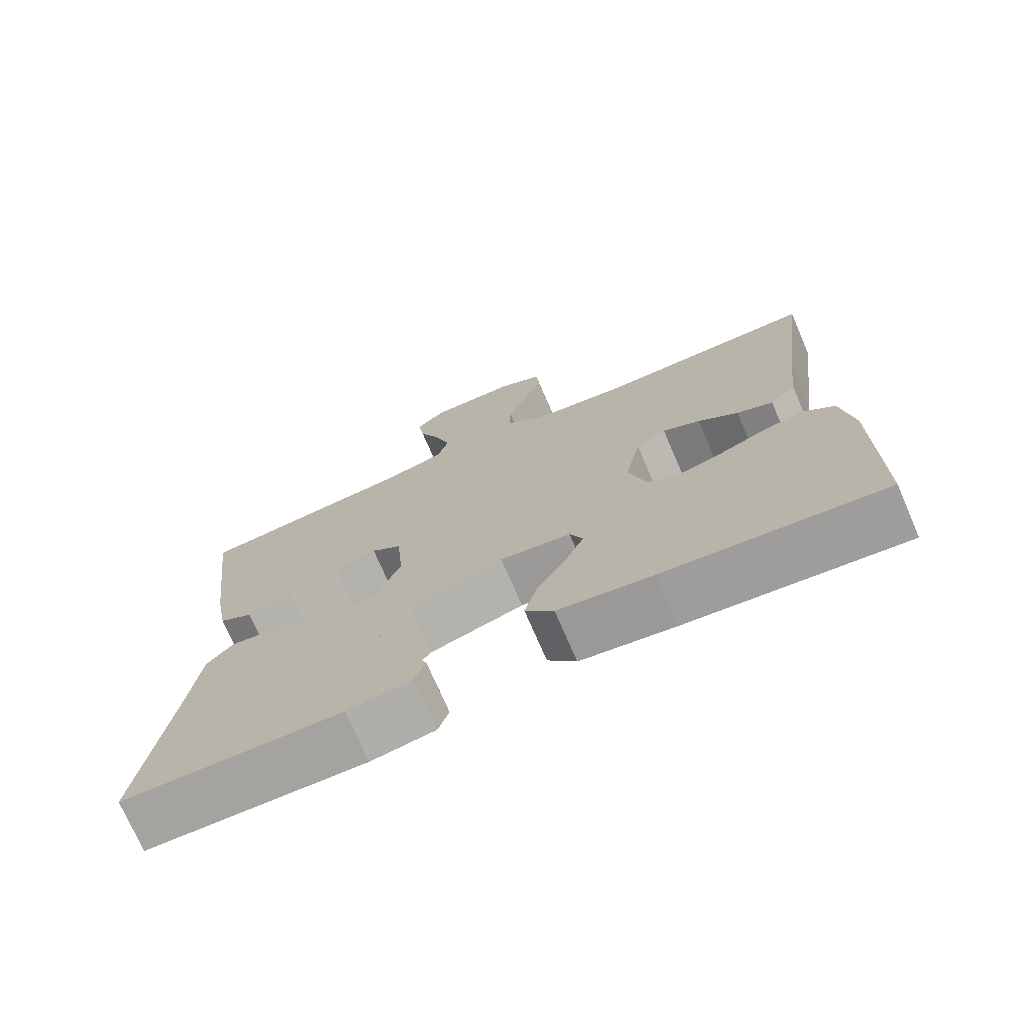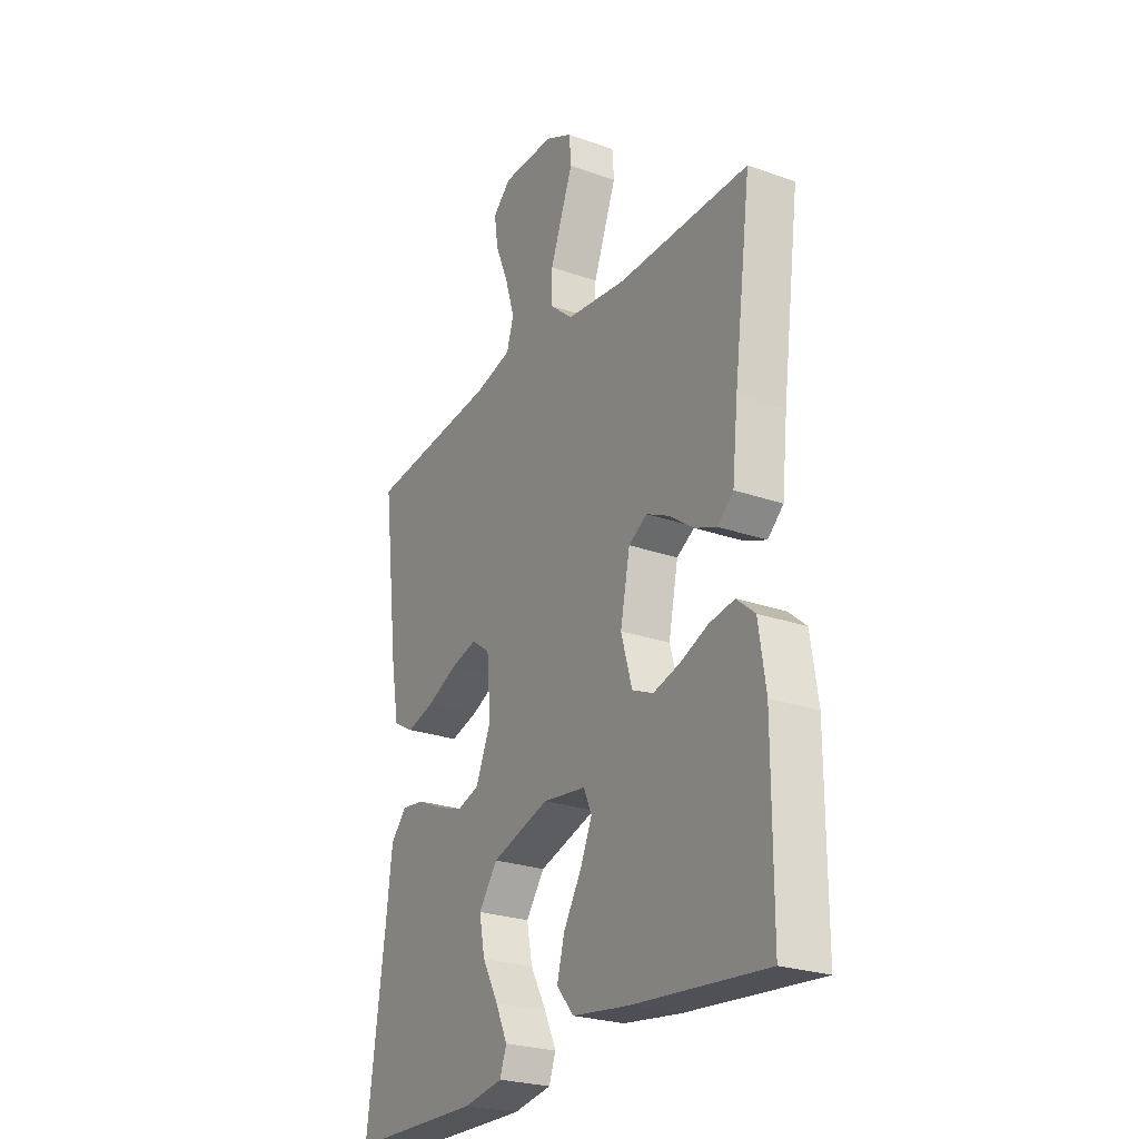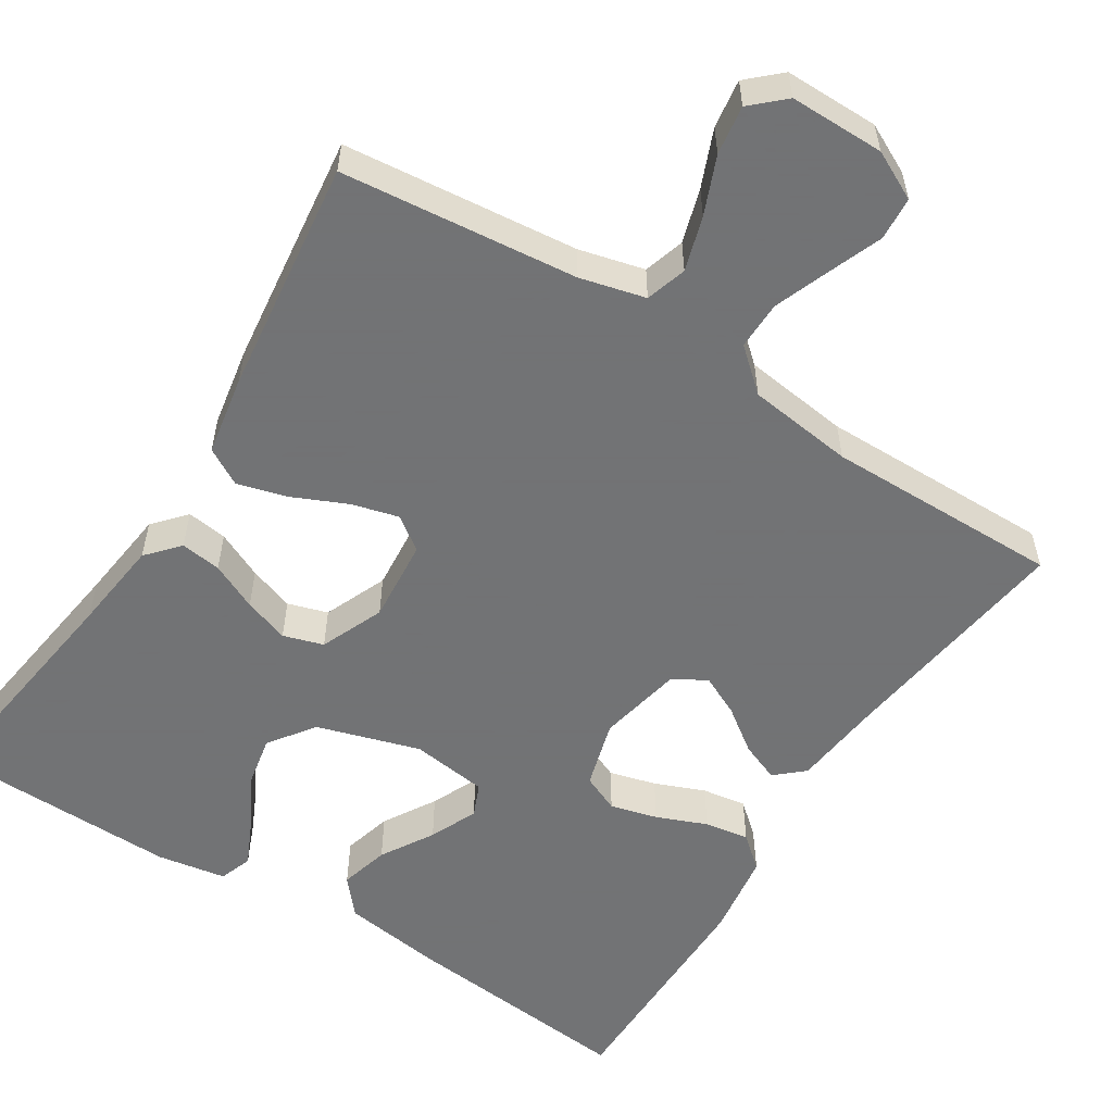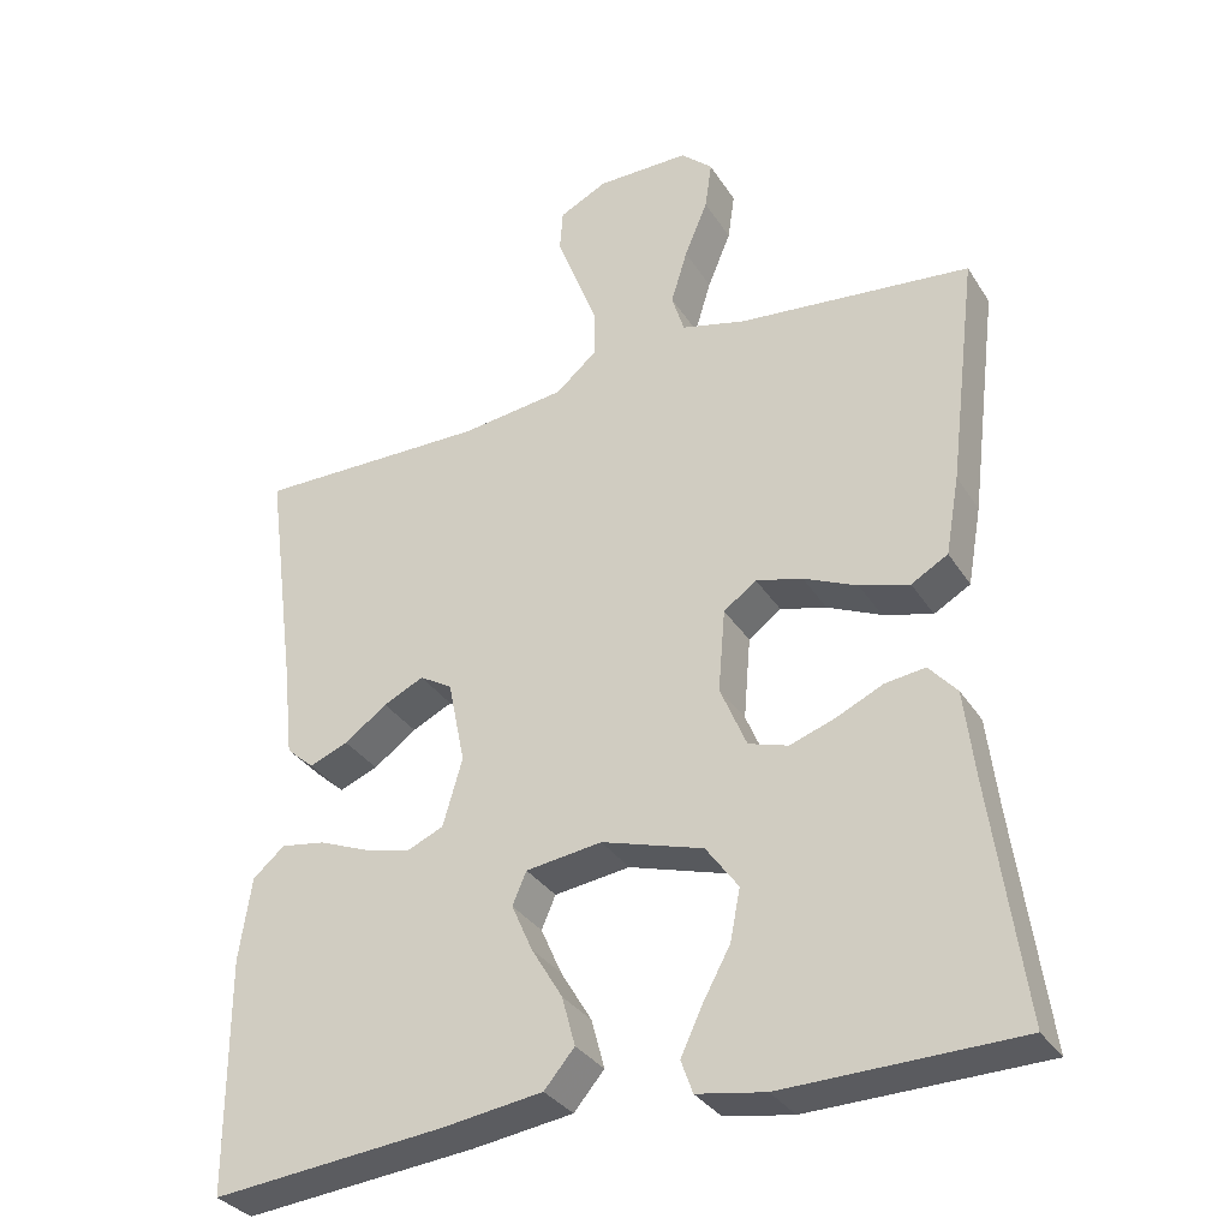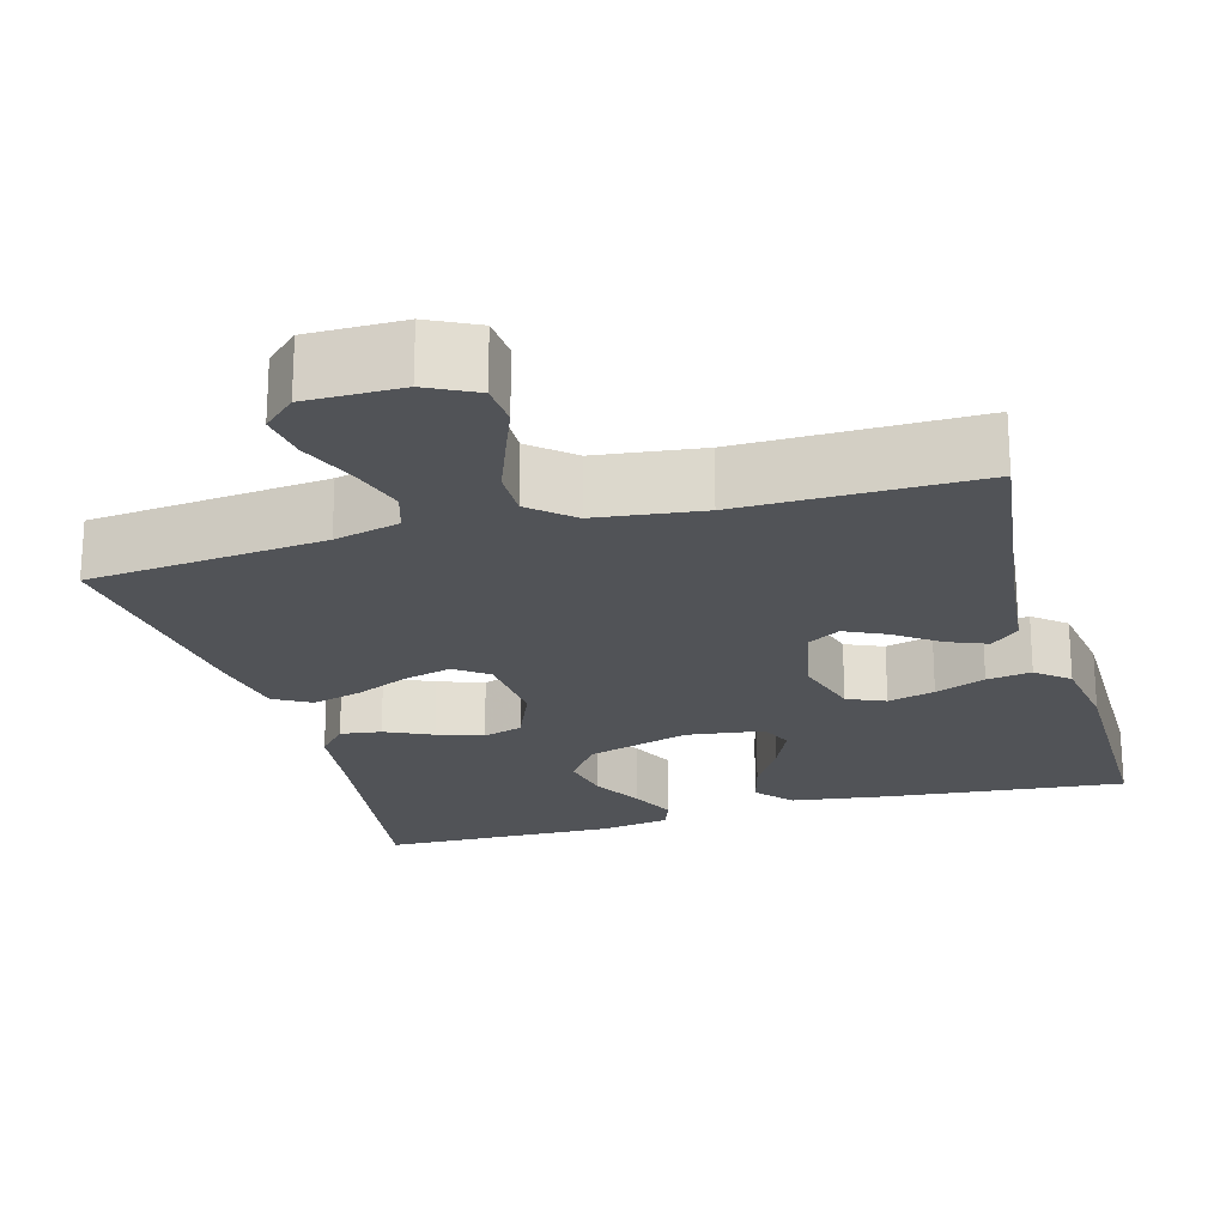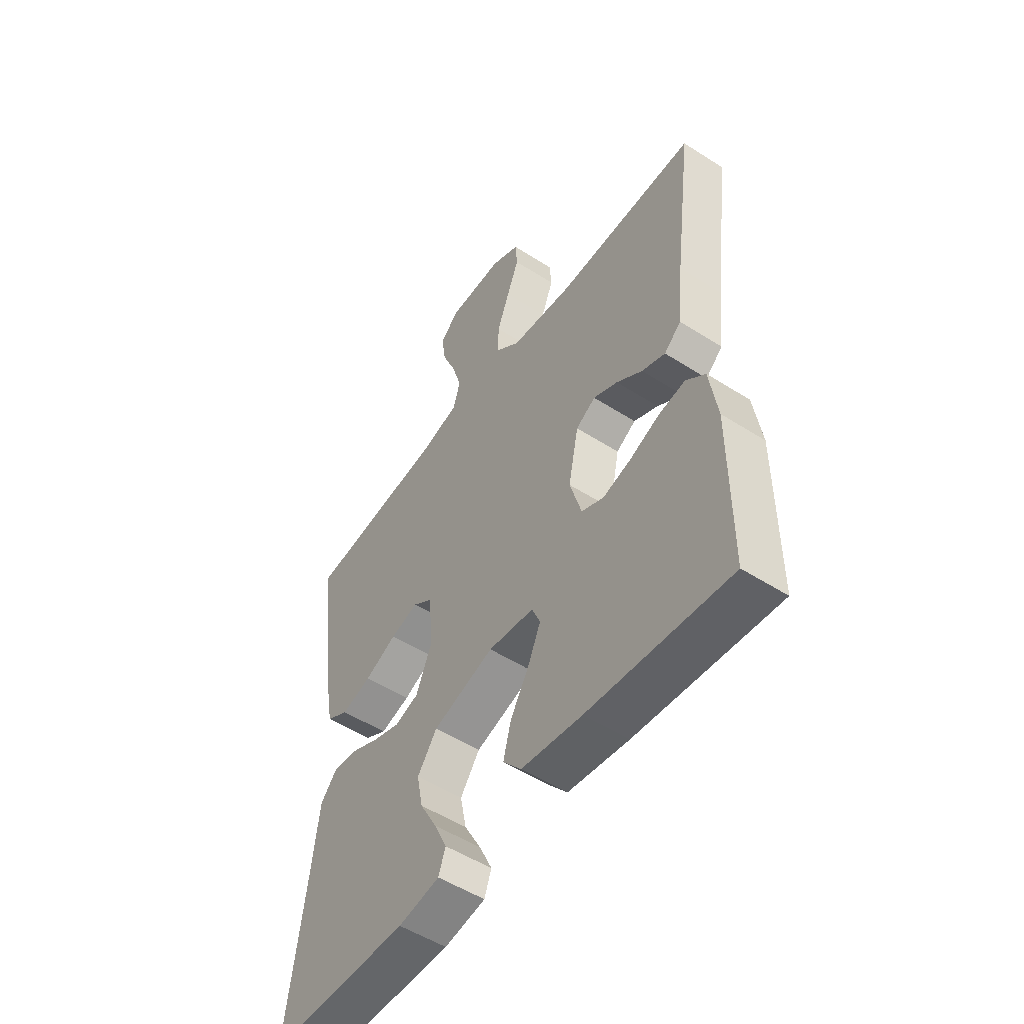
<metadata>
{"format":"obj","ext":"obj","renderer":"f3d","projection":"perspective","resolution":1024,"background":"white","views":[{"elev":-73.6,"azim":23.4,"up":"+Z"},{"elev":-25.3,"azim":60.4,"up":"+Z"},{"elev":-55.7,"azim":-32.4,"up":"+Y"},{"elev":-32.9,"azim":-152.4,"up":"+Z"},{"elev":-21.7,"azim":15.7,"up":"+Y"},{"elev":-52.7,"azim":55.5,"up":"+Z"}]}
</metadata>
<code>
v 0.5 0.07 0.5
v 0.46 0.07 0.2
v 0.447 0.07 0.08
v 0.411 0.07 0.048
v 0.361 0.07 0.068
v 0.306 0.07 0.108
v 0.254 0.07 0.133
v 0.212 0.07 0.108
v 0.19 0.07 0
v 0.215 0.07 -0.087
v 0.263 0.07 -0.108
v 0.323 0.07 -0.092
v 0.387 0.07 -0.066
v 0.444 0.07 -0.057
v 0.485 0.07 -0.092
v 0.501 0.07 -0.2
v 0.5 0.07 -0.5
v 0.2 0.07 -0.471
v 0.071 0.07 -0.453
v 0.032 0.07 -0.407
v 0.049 0.07 -0.344
v 0.089 0.07 -0.277
v 0.116 0.07 -0.216
v 0.098 0.07 -0.174
v 0 0.07 -0.161
v -0.131 0.07 -0.201
v -0.173 0.07 -0.259
v -0.16 0.07 -0.325
v -0.124 0.07 -0.391
v -0.097 0.07 -0.449
v -0.112 0.07 -0.491
v -0.2 0.07 -0.506
v -0.5 0.07 -0.5
v -0.459 0.07 -0.2
v -0.445 0.07 -0.083
v -0.409 0.07 -0.042
v -0.357 0.07 -0.049
v -0.297 0.07 -0.077
v -0.239 0.07 -0.097
v -0.188 0.07 -0.081
v -0.154 0.07 0
v -0.163 0.07 0.106
v -0.205 0.07 0.137
v -0.265 0.07 0.121
v -0.334 0.07 0.09
v -0.398 0.07 0.072
v -0.445 0.07 0.099
v -0.463 0.07 0.2
v -0.5 0.07 0.5
v -0.2 0.07 0.531
v -0.117 0.07 0.552
v -0.101 0.07 0.604
v -0.122 0.07 0.673
v -0.152 0.07 0.746
v -0.161 0.07 0.808
v -0.12 0.07 0.846
v 0 0.07 0.846
v 0.062 0.07 0.815
v 0.066 0.07 0.76
v 0.04 0.07 0.693
v 0.013 0.07 0.622
v 0.012 0.07 0.56
v 0.065 0.07 0.514
v 0.2 0.07 0.497
v 0.5 0 0.5
v 0.46 0 0.2
v 0.447 0 0.08
v 0.411 0 0.048
v 0.361 0 0.068
v 0.306 0 0.108
v 0.254 0 0.133
v 0.212 0 0.108
v 0.19 0 0
v 0.215 0 -0.087
v 0.263 0 -0.108
v 0.323 0 -0.092
v 0.387 0 -0.066
v 0.444 0 -0.057
v 0.485 0 -0.092
v 0.501 0 -0.2
v 0.5 0 -0.5
v 0.2 0 -0.471
v 0.071 0 -0.453
v 0.032 0 -0.407
v 0.049 0 -0.344
v 0.089 0 -0.277
v 0.116 0 -0.216
v 0.098 0 -0.174
v 0 0 -0.161
v -0.131 0 -0.201
v -0.173 0 -0.259
v -0.16 0 -0.325
v -0.124 0 -0.391
v -0.097 0 -0.449
v -0.112 0 -0.491
v -0.2 0 -0.506
v -0.5 0 -0.5
v -0.459 0 -0.2
v -0.445 0 -0.083
v -0.409 0 -0.042
v -0.357 0 -0.049
v -0.297 0 -0.077
v -0.239 0 -0.097
v -0.188 0 -0.081
v -0.154 0 0
v -0.163 0 0.106
v -0.205 0 0.137
v -0.265 0 0.121
v -0.334 0 0.09
v -0.398 0 0.072
v -0.445 0 0.099
v -0.463 0 0.2
v -0.5 0 0.5
v -0.2 0 0.531
v -0.117 0 0.552
v -0.101 0 0.604
v -0.122 0 0.673
v -0.152 0 0.746
v -0.161 0 0.808
v -0.12 0 0.846
v 0 0 0.846
v 0.062 0 0.815
v 0.066 0 0.76
v 0.04 0 0.693
v 0.013 0 0.622
v 0.012 0 0.56
v 0.065 0 0.514
v 0.2 0 0.497
f 58 59 60
f 57 58 60
f 56 57 60
f 55 56 60
f 54 55 60
f 53 54 60
f 52 53 60 61
f 51 52 61 62
f 48 49 50
f 47 48 50
f 46 47 50
f 45 46 50
f 44 45 50
f 51 62 63
f 50 51 63
f 44 50 63
f 43 44 63
f 36 37 38
f 35 36 38
f 34 35 38
f 33 34 38
f 32 33 38
f 31 32 38
f 30 31 38
f 29 30 38
f 28 29 38
f 27 28 38 39
f 26 27 39 40
f 20 21 22
f 19 20 22
f 18 19 22
f 17 18 22
f 16 17 22
f 15 16 22
f 14 15 22
f 13 14 22
f 12 13 22
f 11 12 22 23
f 10 11 23 24
f 4 5 6
f 3 4 6
f 2 3 6
f 2 6 7
f 1 2 7
f 64 1 7
f 64 7 8
f 63 64 8
f 43 63 8
f 42 43 8
f 41 42 8 9
f 41 9 10
f 40 41 10
f 26 40 10
f 25 26 10
f 10 24 25
f 124 123 122
f 124 122 121
f 124 121 120
f 124 120 119
f 124 119 118
f 124 118 117
f 125 124 117 116
f 126 125 116 115
f 114 113 112
f 114 112 111
f 114 111 110
f 114 110 109
f 114 109 108
f 127 126 115
f 127 115 114
f 127 114 108
f 127 108 107
f 102 101 100
f 102 100 99
f 102 99 98
f 102 98 97
f 102 97 96
f 102 96 95
f 102 95 94
f 102 94 93
f 102 93 92
f 103 102 92 91
f 104 103 91 90
f 86 85 84
f 86 84 83
f 86 83 82
f 86 82 81
f 86 81 80
f 86 80 79
f 86 79 78
f 86 78 77
f 86 77 76
f 87 86 76 75
f 88 87 75 74
f 70 69 68
f 70 68 67
f 70 67 66
f 71 70 66
f 71 66 65
f 71 65 128
f 72 71 128
f 72 128 127
f 72 127 107
f 72 107 106
f 73 72 106 105
f 74 73 105
f 74 105 104
f 74 104 90
f 74 90 89
f 89 88 74
f 1 65 66 2
f 2 66 67 3
f 3 67 68 4
f 4 68 69 5
f 5 69 70 6
f 6 70 71 7
f 7 71 72 8
f 8 72 73 9
f 9 73 74 10
f 10 74 75 11
f 11 75 76 12
f 12 76 77 13
f 13 77 78 14
f 14 78 79 15
f 15 79 80 16
f 16 80 81 17
f 17 81 82 18
f 18 82 83 19
f 19 83 84 20
f 20 84 85 21
f 21 85 86 22
f 22 86 87 23
f 23 87 88 24
f 24 88 89 25
f 25 89 90 26
f 26 90 91 27
f 27 91 92 28
f 28 92 93 29
f 29 93 94 30
f 30 94 95 31
f 31 95 96 32
f 32 96 97 33
f 33 97 98 34
f 34 98 99 35
f 35 99 100 36
f 36 100 101 37
f 37 101 102 38
f 38 102 103 39
f 39 103 104 40
f 40 104 105 41
f 41 105 106 42
f 42 106 107 43
f 43 107 108 44
f 44 108 109 45
f 45 109 110 46
f 46 110 111 47
f 47 111 112 48
f 48 112 113 49
f 49 113 114 50
f 50 114 115 51
f 51 115 116 52
f 52 116 117 53
f 53 117 118 54
f 54 118 119 55
f 55 119 120 56
f 56 120 121 57
f 57 121 122 58
f 58 122 123 59
f 59 123 124 60
f 60 124 125 61
f 61 125 126 62
f 62 126 127 63
f 63 127 128 64
f 64 128 65 1

</code>
